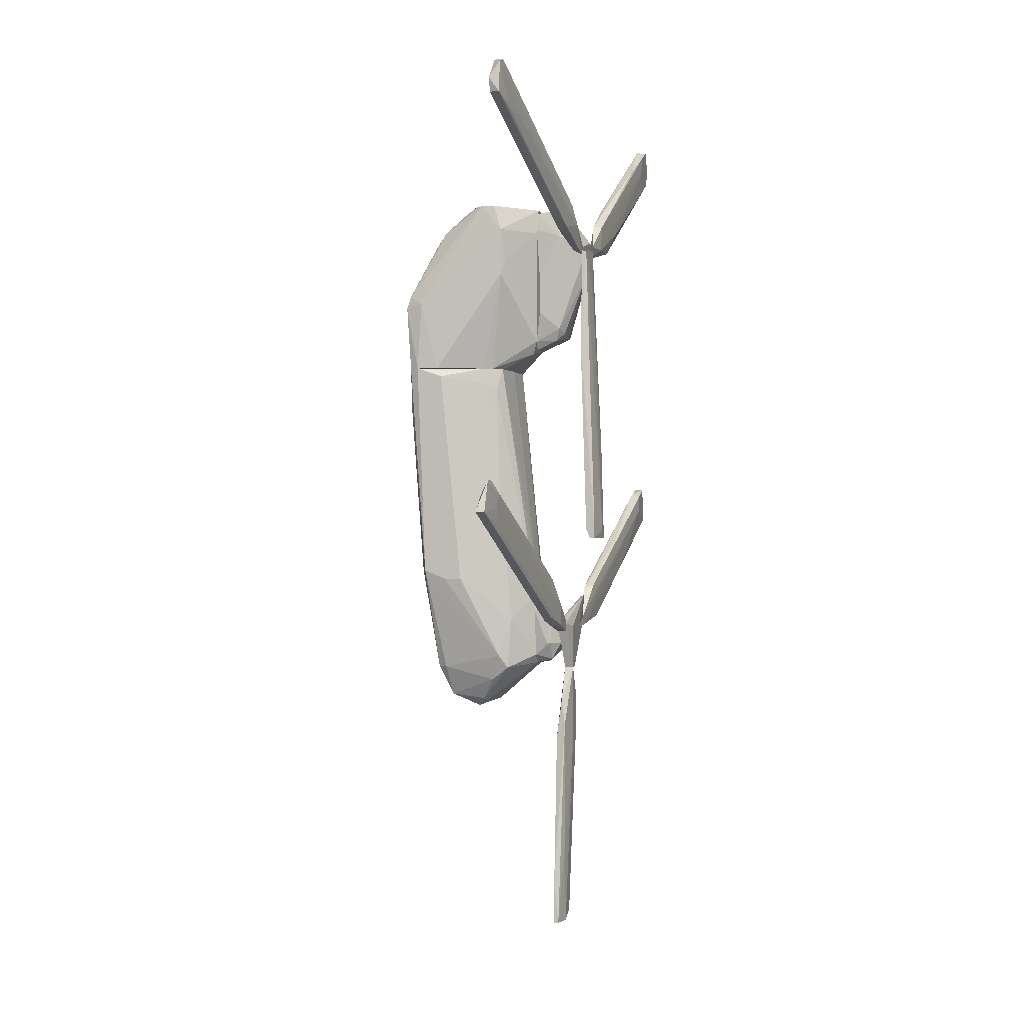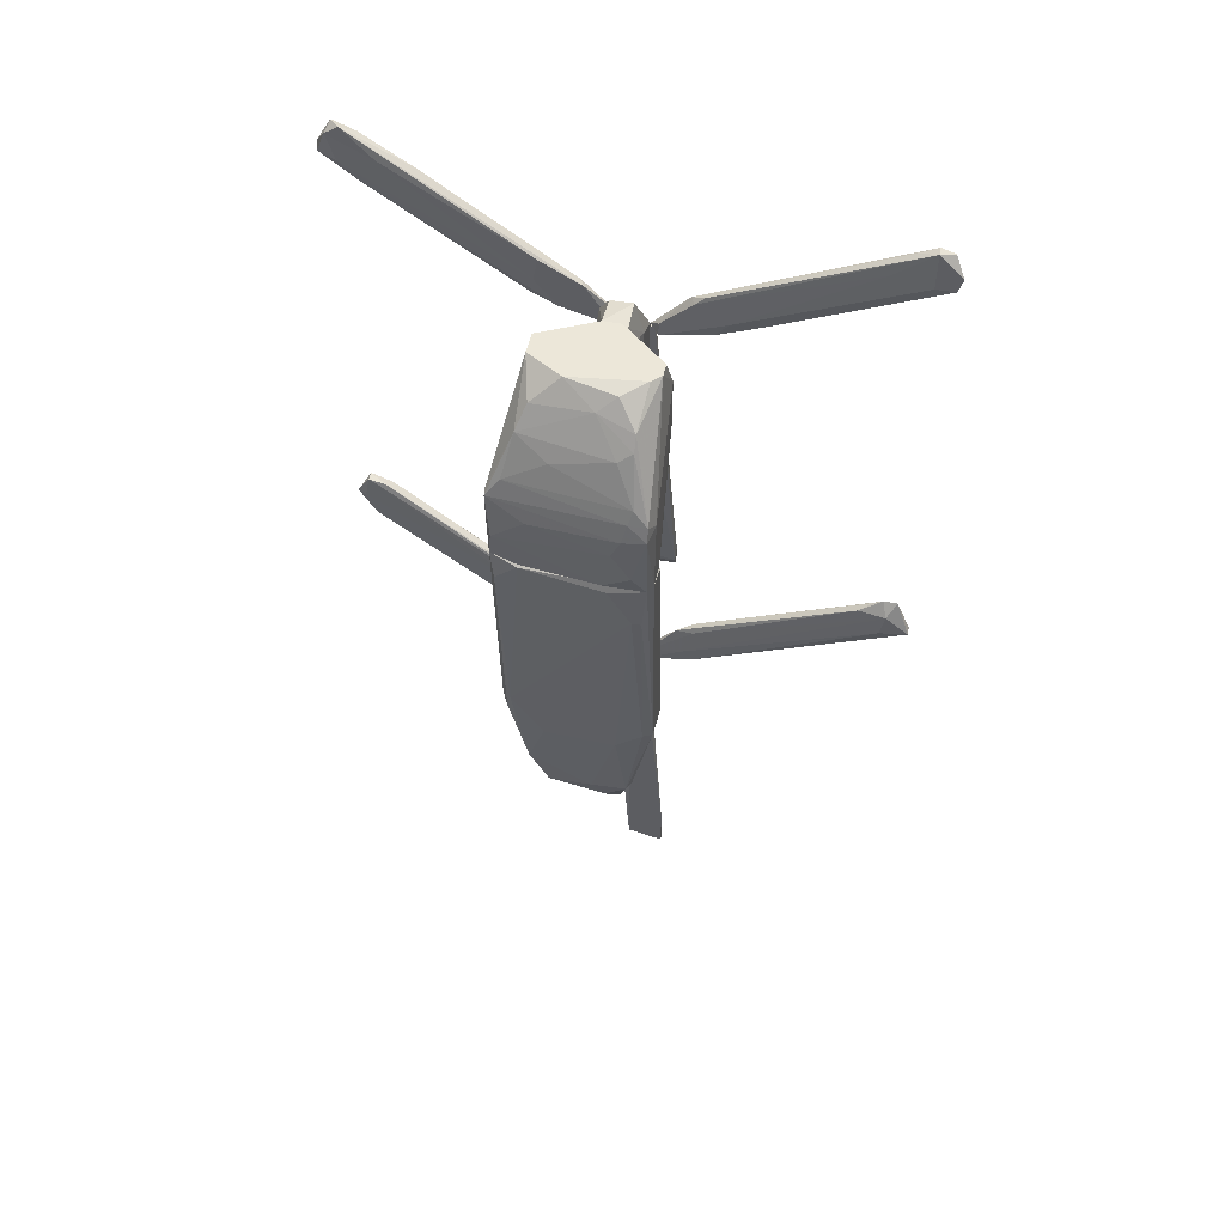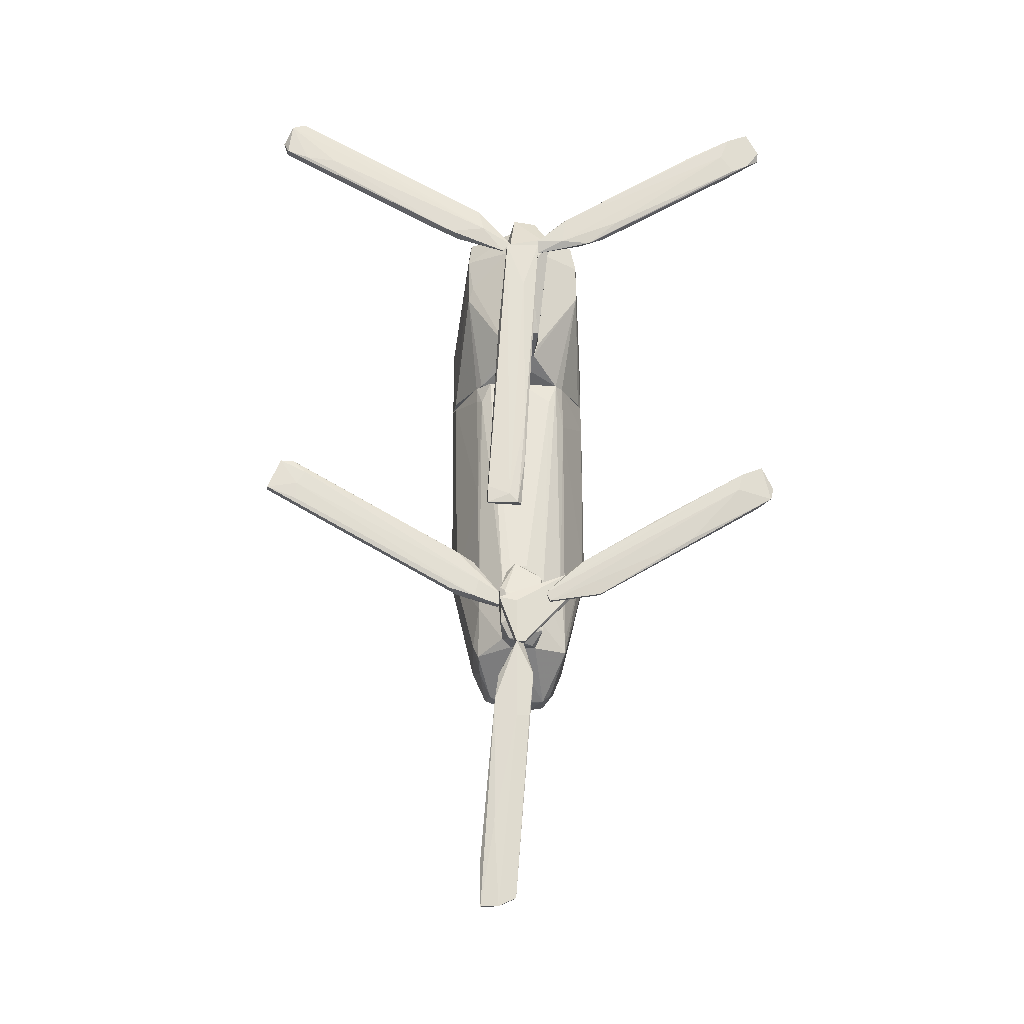
<metadata>
{"format":"obj","ext":"obj","renderer":"f3d","projection":"perspective","resolution":1024,"background":"white","views":[{"elev":-0.5,"azim":13.9,"up":"+Z"},{"elev":50.0,"azim":-78.3,"up":"+Z"},{"elev":-20.7,"azim":80.7,"up":"+Z"}]}
</metadata>
<code>
o convex_0
v -0.004803 0.007587 0.01311
v -0.005172 -0.004596 -0.006091
v -0.003696 -0.004596 -0.006091
v -0.004803 0.004632 -0.01606
v 0.002579 0.002417 -0.01163
v -0.000375 -0.00201 0.01311
v -0.008495 -0.004226 0.01311
v 0.000364 -0.003118 -0.01421
v -0.007388 0.007217 0.01089
v -0.00628 -0.00238 -0.01421
v -5e-06 0.004263 0.01311
v 0.001471 0.004632 -0.01384
v -0.00591 0.007217 -0.006091
v 0.002579 -0.001272 -0.007566
v -0.002958 -0.000534 -0.0179
v -0.005541 -0.004596 0.01236
v -0.007388 -0.003856 -0.00535
v -0.004066 0.007587 -0.004983
v 0.002579 -0.000534 -0.01384
v -0.000375 -0.003118 0.001659
v -0.001851 0.003155 -0.01753
v -0.007018 0.007587 0.01311
v -0.00628 0.004262 -0.008303
v -0.008495 -0.001272 0.01236
v -0.007018 -0.004596 -0.00535
v 0.002579 0.000942 -0.006088
v -0.005172 -0.001642 -0.0168
v -0.005541 0.005741 -0.01273
v -0.000375 0.005001 0.009041
v -0.002958 0.007217 -0.003875
v 0.000733 -0.003118 -0.009779
v -0.000743 -0.002749 0.01126
v -5e-06 0.000942 0.01311
v 0.002579 0.002417 -0.008303
v -0.005541 -0.00275 -0.01421
v -0.004066 0.003525 -0.01753
v -0.007756 -0.004596 0.01311
v -0.008495 -0.003118 0.009411
v -0.005172 0.004262 -0.01606
v -0.00628 0.006847 -0.004609
v 0.002579 0.001679 -0.01384
v 0.002579 -0.001272 -0.0131
v -0.007018 -0.001642 -0.007566
v -0.000375 -0.003488 -0.0131
v -0.004435 0.005371 -0.01421
v 0.001471 0.004263 -0.007195
v -0.002221 -0.001642 -0.01716
v -0.007756 0.005371 0.01273
v -0.005541 0.007587 -0.004983
v 0.000364 0.003525 0.01126
v -0.004435 0.007587 0.01052
v -0.001851 -0.003118 0.01311
v -0.00591 0.000574 -0.01495
v 0.002579 -0.000534 -0.006458
v -0.001113 -0.00275 -0.01532
v -0.001851 0.003895 -0.0168
v -0.002221 -0.000904 -0.01753
v -0.000743 0.005001 0.01311
v -0.005541 -0.000534 -0.01643
v 0.001471 0.004632 -0.01273
v -0.003696 0.002048 -0.0179
v -0.008495 -0.003856 0.009411
v -0.004435 0.007587 -0.00535
v -0.001482 -0.003118 0.01163
f 32 52 64
f 6 1 7
f 1 6 11
f 2 3 16
f 5 14 19
f 16 3 20
f 7 1 22
f 1 18 22
f 2 16 25
f 17 10 25
f 14 5 26
f 12 18 30
f 20 3 31
f 20 31 32
f 14 6 32
f 31 14 32
f 11 6 33
f 5 12 34
f 26 5 34
f 25 10 35
f 10 27 35
f 6 7 37
f 25 16 37
f 7 25 37
f 7 24 38
f 28 4 39
f 4 36 39
f 9 13 40
f 13 28 40
f 28 23 40
f 12 5 41
f 5 19 41
f 21 12 41
f 19 21 41
f 19 14 42
f 8 19 42
f 31 8 42
f 14 31 42
f 10 17 43
f 17 38 43
f 40 23 43
f 38 40 43
f 3 2 44
f 2 25 44
f 31 3 44
f 8 31 44
f 25 35 44
f 4 28 45
f 29 11 46
f 11 34 46
f 19 8 47
f 27 15 47
f 7 22 48
f 22 9 48
f 24 7 48
f 38 24 48
f 9 40 48
f 40 38 48
f 13 9 49
f 9 22 49
f 22 18 49
f 28 13 49
f 11 33 50
f 34 11 50
f 26 34 50
f 18 1 51
f 29 30 51
f 30 18 51
f 32 6 52
f 6 37 52
f 37 16 52
f 23 28 53
f 28 39 53
f 10 43 53
f 43 23 53
f 6 14 54
f 14 26 54
f 33 6 54
f 50 33 54
f 26 50 54
f 35 27 55
f 8 44 55
f 44 35 55
f 47 8 55
f 27 47 55
f 12 21 56
f 36 4 56
f 21 36 56
f 4 45 56
f 45 12 56
f 15 21 57
f 21 19 57
f 19 47 57
f 47 15 57
f 1 11 58
f 11 29 58
f 51 1 58
f 29 51 58
f 27 10 59
f 36 27 59
f 39 36 59
f 10 53 59
f 53 39 59
f 12 30 60
f 30 29 60
f 34 12 60
f 29 46 60
f 46 34 60
f 21 15 61
f 15 27 61
f 36 21 61
f 27 36 61
f 25 7 62
f 17 25 62
f 7 38 62
f 38 17 62
f 18 12 63
f 12 45 63
f 45 28 63
f 49 18 63
f 28 49 63
f 16 20 64
f 20 32 64
f 52 16 64
o convex_1
v -0.004434 0.005001 0.02602
v -0.007756 -0.004596 0.01311
v -0.00591 -0.004596 0.01311
v -0.007018 0.007587 0.01311
v 0.002578 0.001679 0.01495
v -0.000744 -0.003856 0.02787
v 0.001101 0.006109 0.02529
v -0.008494 -0.004226 0.01975
v 0.002578 -0.000166 0.02787
v 0.002578 -0.000904 0.01569
v -0.007386 0.007587 0.01938
v -0.000744 0.005001 0.01311
v -0.004064 -0.001272 0.0275
v -0.001483 0.005741 0.02787
v -6e-06 -0.004226 0.02159
v -0.001113 -0.00275 0.01311
v -0.008863 -0.003118 0.01458
v -0.004802 0.007587 0.01311
v -0.00628 -0.00275 0.02455
v 0.001101 0.006109 0.02196
v -6e-06 -0.004226 0.02565
v 0.002578 0.001312 0.02787
v -0.008124 0.004632 0.01791
v -0.007756 0.005371 0.01311
v -0.006648 0.003155 0.0227
v -0.001851 -0.003856 0.02787
v -0.007386 -0.004596 0.01901
v -0.005172 0.007587 0.01938
v 0.000363 0.005741 0.02787
v 0.002578 -0.000904 0.02565
v -0.008863 -0.00238 0.01827
v -0.003326 0.002786 0.02787
v -0.007756 0.007217 0.01569
v -0.008494 -0.004226 0.01311
v -6e-06 0.004262 0.01311
v 0.002578 0.002048 0.02602
v 0.002209 -0.000534 0.01458
v -0.008124 -0.003118 0.02086
v -0.005542 0.005741 0.02418
v -0.008863 -0.004226 0.01864
v -0.005542 -0.00275 0.02565
v -0.000375 -0.001642 0.01311
v 0.002578 0.002048 0.01606
v -0.008863 -0.001642 0.0168
v -0.008494 -0.000904 0.01311
v -0.004802 0.000204 0.02639
v -0.006648 -0.001642 0.02381
v 0.000363 -0.003856 0.0227
v -0.004064 0.007217 0.01311
v -0.007018 0.006479 0.02086
v -0.001851 -0.003118 0.01311
v -0.007018 0.007587 0.01975
v -0.002589 -0.003118 0.02787
v -0.004802 0.007587 0.01754
v -0.008494 -0.00275 0.01975
f 102 114 119
f 67 66 68
f 69 73 74
f 67 68 76
f 70 73 78
f 74 79 80
f 67 76 80
f 68 75 82
f 76 68 82
f 82 71 84
f 73 70 85
f 67 79 85
f 73 69 86
f 78 73 86
f 68 66 88
f 70 78 90
f 85 70 90
f 85 90 91
f 66 67 91
f 67 85 91
f 90 72 91
f 82 75 92
f 86 71 93
f 78 86 93
f 71 92 93
f 74 73 94
f 73 85 94
f 75 87 95
f 78 65 96
f 90 78 96
f 75 68 97
f 87 75 97
f 68 88 97
f 88 66 98
f 80 76 99
f 84 69 99
f 76 84 99
f 84 71 100
f 86 69 100
f 71 86 100
f 69 74 101
f 74 80 101
f 99 69 101
f 72 83 102
f 65 78 103
f 66 91 104
f 91 72 104
f 95 81 104
f 98 66 104
f 81 98 104
f 83 72 105
f 72 90 105
f 80 99 106
f 101 80 106
f 99 101 106
f 69 84 107
f 100 69 107
f 84 100 107
f 81 95 108
f 95 87 108
f 87 97 108
f 97 81 108
f 81 97 109
f 97 88 109
f 98 81 109
f 88 98 109
f 96 65 110
f 77 96 110
f 65 103 110
f 105 77 110
f 83 105 110
f 102 83 111
f 89 102 111
f 103 89 111
f 110 103 111
f 83 110 111
f 79 74 112
f 85 79 112
f 74 94 112
f 94 85 112
f 76 82 113
f 84 76 113
f 82 84 113
f 102 89 114
f 103 75 114
f 89 103 114
f 79 67 115
f 80 79 115
f 67 80 115
f 92 75 116
f 78 93 116
f 93 92 116
f 103 78 116
f 75 103 116
f 96 77 117
f 90 96 117
f 77 105 117
f 105 90 117
f 71 82 118
f 92 71 118
f 82 92 118
f 75 95 119
f 72 102 119
f 104 72 119
f 95 104 119
f 114 75 119
o convex_2
v 0.005164 0.000203 -0.01421
v 0.004794 -0.003488 -0.0371
v 0.005164 -0.003488 -0.0371
v 0.004794 -0.000535 -0.03636
v 0.005902 0.000572 -0.02086
v 0.005532 -0.002381 -0.01938
v 0.004794 -0.002381 -0.02049
v 0.005532 -0.002011 -0.0371
v 0.005902 -0.000535 -0.01421
v 0.005164 0.000942 -0.01643
v 0.005532 -0.000535 -0.03636
v 0.004794 -0.000535 -0.02381
v 0.005902 0.000942 -0.01717
v 0.005164 -0.002011 -0.01717
v 0.004794 -0.003488 -0.03341
v 0.005902 -0.000535 -0.02086
v 0.005532 -0.002381 -0.03008
v 0.005164 -0.000535 -0.01421
f 133 128 137
f 123 121 126
f 122 121 127
f 121 123 127
f 127 123 130
f 124 127 130
f 126 120 131
f 123 126 131
f 129 123 131
f 120 129 131
f 120 128 132
f 128 124 132
f 123 129 132
f 129 120 132
f 130 123 132
f 124 130 132
f 126 125 133
f 125 128 133
f 121 122 134
f 122 125 134
f 125 126 134
f 126 121 134
f 127 124 135
f 128 125 135
f 124 128 135
f 125 122 136
f 122 127 136
f 127 135 136
f 135 125 136
f 120 126 137
f 128 120 137
f 126 133 137
o convex_3
v 0.007009 0.001311 0.02418
v 0.008117 -0.003488 -0.0024
v 0.008486 -0.003488 -0.0024
v 0.008486 -0.000535 -0.0024
v 0.007379 -0.001642 0.02381
v 0.007009 -0.001273 0.0131
v 0.008486 -0.000166 0.005723
v 0.007748 -0.000535 0.000556
v 0.007009 -0.002381 0.01532
v 0.007379 0.001311 0.02418
v 0.007748 -0.003488 -0.001658
v 0.008855 -0.001643 -0.001658
v 0.007009 0.000941 0.01753
v 0.007009 -0.001642 0.02381
v 0.007748 -0.000166 0.01975
v 0.008486 -0.003488 -0.000922
v 0.008117 -0.000535 -0.0024
v 0.008486 -0.000166 0.002031
v 0.007748 -0.001643 -0.001289
v 0.007009 -0.000166 0.01384
v 0.008855 -0.000905 -0.0024
f 141 155 158
f 140 139 141
f 138 143 146
f 138 142 147
f 139 140 148
f 146 143 148
f 143 138 150
f 138 147 150
f 142 138 151
f 138 146 151
f 146 142 151
f 147 142 152
f 144 147 152
f 142 149 152
f 149 144 152
f 142 146 153
f 148 140 153
f 146 148 153
f 140 149 153
f 149 142 153
f 141 139 154
f 139 148 154
f 145 150 154
f 154 150 155
f 147 144 155
f 150 147 155
f 141 154 155
f 148 143 156
f 154 148 156
f 145 154 156
f 143 150 157
f 150 145 157
f 156 143 157
f 145 156 157
f 140 141 158
f 149 140 158
f 144 149 158
f 155 144 158
o convex_4
v 0.007748 0.01497 -0.004613
v 0.008486 0.02161 0.0024
v 0.007748 0.02161 0.0024
v 0.006271 0.002049 -0.009782
v 0.005902 0.006849 -0.009413
v 0.005902 0.00611 -0.00646
v 0.007748 0.02124 -0.001292
v 0.00664 0.006849 -0.009782
v 0.008486 0.01977 0.001661
v 0.008486 0.02235 -0.000555
v 0.00664 0.005372 -0.006828
v 0.005902 0.007588 -0.00646
v 0.008486 0.0194 0.000184
v 0.007748 0.02014 0.00203
v 0.005902 0.002419 -0.01052
v 0.007748 0.02198 0.000553
v 0.005902 0.004633 -0.007199
v 0.006271 0.002419 -0.01052
v 0.008117 0.02272 0.000553
v 0.006271 0.006849 -0.009782
v 0.007378 0.01202 -0.002769
f 172 175 179
f 166 165 168
f 159 166 168
f 160 167 168
f 162 167 169
f 164 161 170
f 163 164 170
f 167 162 171
f 159 168 171
f 168 167 171
f 160 161 172
f 161 164 172
f 167 160 172
f 164 163 173
f 165 163 174
f 170 161 174
f 163 170 174
f 162 169 175
f 172 164 175
f 164 173 175
f 173 162 175
f 166 159 176
f 159 171 176
f 171 162 176
f 162 173 176
f 173 166 176
f 161 160 177
f 160 168 177
f 168 165 177
f 165 174 177
f 174 161 177
f 163 165 178
f 165 166 178
f 173 163 178
f 166 173 178
f 169 167 179
f 167 172 179
f 175 169 179
o convex_5
v 0.007009 -0.002013 0.02344
v 0.004425 -0.02084 0.03673
v 0.004425 -0.01936 0.03599
v 0.003687 -0.02231 0.03378
v 0.005901 -0.004597 0.0275
v 0.004795 -0.02047 0.03304
v 0.007009 -0.003857 0.02566
v 0.005901 -0.006073 0.02492
v 0.003687 -0.02084 0.03673
v 0.00664 -0.004228 0.0275
v 0.006271 -0.002013 0.02381
v 0.00664 -0.006813 0.02529
v 0.003687 -0.02084 0.03378
v 0.004425 -0.02194 0.03636
v 0.004425 -0.02231 0.03378
v 0.007009 -0.001273 0.02418
v 0.005901 -0.005335 0.02824
v 0.005164 -0.01788 0.03267
v 0.005532 -0.007182 0.0264
v 0.005532 -0.009028 0.0264
v 0.003687 -0.02269 0.03488
v 0.006271 -0.002013 0.02492
v 0.004056 -0.01788 0.03415
f 198 192 202
f 181 182 188
f 182 181 189
f 181 186 189
f 180 187 190
f 180 186 191
f 187 180 191
f 187 183 192
f 183 188 192
f 186 181 193
f 181 188 193
f 191 185 194
f 185 193 194
f 186 180 195
f 189 186 195
f 180 190 195
f 188 182 196
f 184 188 196
f 189 184 196
f 182 189 196
f 185 191 197
f 191 186 197
f 193 185 197
f 186 193 197
f 190 187 198
f 184 190 198
f 187 192 198
f 183 187 199
f 187 191 199
f 194 183 199
f 191 194 199
f 188 183 200
f 193 188 200
f 183 194 200
f 194 193 200
f 184 189 201
f 190 184 201
f 189 195 201
f 195 190 201
f 188 184 202
f 192 188 202
f 184 198 202
o convex_6
v 0.002949 -0.001273 0.01827
v 0.007009 0.002418 0.02492
v 0.007009 0.00168 0.02492
v 0.002579 0.001311 0.02787
v 0.002579 0.00168 0.01495
v 0.007009 -0.001273 0.02307
v 0.005163 0.000941 0.01606
v 0.002579 -0.000535 0.0275
v 0.004794 -0.000535 0.02787
v 0.004425 -0.000904 0.01569
v 0.002579 0.002049 0.02566
v 0.002579 -0.000535 0.01495
v 0.007009 -0.000535 0.02123
v 0.005163 0.00168 0.01606
v 0.002579 0.002049 0.01643
v 0.004794 -0.001273 0.02528
v 0.005163 0.001311 0.0275
v 0.007009 -0.001273 0.02418
v 0.004794 -0.001273 0.0168
v 0.002579 -0.000904 0.02602
v 0.007009 0.000572 0.02159
v 0.005163 -0.000535 0.01643
v 0.002579 -0.000904 0.01569
v 0.002949 -0.001273 0.02159
f 218 222 226
f 204 205 208
f 206 207 210
f 206 210 211
f 206 204 213
f 207 206 213
f 210 207 214
f 207 212 214
f 204 208 215
f 212 207 216
f 209 212 216
f 215 209 216
f 213 204 217
f 207 213 217
f 204 216 217
f 216 207 217
f 203 208 218
f 211 210 218
f 205 204 219
f 204 206 219
f 211 205 219
f 206 211 219
f 208 205 220
f 205 211 220
f 218 208 220
f 211 218 220
f 208 203 221
f 215 208 221
f 210 214 222
f 218 210 222
f 204 215 223
f 216 204 223
f 215 216 223
f 212 209 224
f 209 215 224
f 221 212 224
f 215 221 224
f 214 212 225
f 221 203 225
f 212 221 225
f 203 222 225
f 222 214 225
f 203 218 226
f 222 203 226
o convex_7
v 0.004794 -0.000534 -0.012
v 0.005902 0.004633 -0.007937
v 0.005902 0.004633 -0.009414
v 0.005902 -0.000534 -0.01052
v 0.005902 0.000204 -0.01421
v 0.004794 -0.002012 -0.01015
v 0.004794 0.000942 -0.01163
v 0.005164 0.000204 -0.01421
v 0.005532 0.004633 -0.007937
v 0.005532 -0.002012 -0.01015
v 0.005532 0.004264 -0.01015
v 0.005902 -0.000534 -0.01421
v 0.005164 -0.000534 -0.01421
v 0.005902 0.003894 -0.007937
f 232 236 240
f 229 228 230
f 229 230 231
f 227 232 233
f 227 233 234
f 228 229 235
f 233 232 235
f 229 231 237
f 231 234 237
f 234 233 237
f 235 229 237
f 233 235 237
f 231 230 238
f 234 231 238
f 230 236 238
f 236 232 238
f 232 227 239
f 227 234 239
f 234 238 239
f 238 232 239
f 230 228 240
f 228 235 240
f 235 232 240
f 236 230 240
o convex_8
v 0.007009 0.001311 0.02344
v 0.008855 0.02161 0.0371
v 0.008855 0.02272 0.03525
v 0.007748 0.01829 0.03488
v 0.007748 0.003895 0.02677
v 0.007379 0.007588 0.02529
v 0.008116 0.008695 0.02677
v 0.007009 0.00685 0.02861
v 0.008116 0.02124 0.03415
v 0.008116 0.02088 0.0371
v 0.007009 0.007219 0.02677
v 0.008855 0.02014 0.03304
v 0.008855 0.01977 0.03636
v 0.007748 0.00611 0.02455
v 0.007009 0.003526 0.02677
v 0.008486 0.02272 0.03451
v 0.007748 0.003526 0.02455
v 0.007009 0.005373 0.02455
v 0.008486 0.01571 0.03415
v 0.008855 0.01903 0.03451
v 0.007379 0.001311 0.02455
v 0.008116 0.02198 0.03636
v 0.008116 0.01977 0.03267
v 0.008855 0.02161 0.03378
f 263 256 264
f 244 248 250
f 248 244 251
f 241 248 251
f 244 249 251
f 243 242 252
f 242 250 253
f 252 242 253
f 252 247 254
f 248 241 255
f 250 248 255
f 241 254 257
f 254 247 257
f 241 251 258
f 251 249 258
f 254 241 258
f 246 254 258
f 245 253 259
f 253 250 259
f 255 245 259
f 250 255 259
f 247 252 260
f 253 245 260
f 252 253 260
f 245 257 260
f 257 247 260
f 255 241 261
f 245 255 261
f 241 257 261
f 257 245 261
f 242 243 262
f 249 244 262
f 244 250 262
f 250 242 262
f 256 249 262
f 243 256 262
f 249 256 263
f 246 258 263
f 258 249 263
f 243 252 264
f 254 246 264
f 252 254 264
f 256 243 264
f 246 263 264
o convex_9
v 0.004794 -0.004966 -0.01015
v 0.003318 -0.02047 0.0024
v 0.003318 -0.01973 0.00203
v 0.002579 -0.02269 -0.000185
v 0.003687 -0.0201 -0.001292
v 0.004794 -0.004229 -0.006828
v 0.005533 -0.003859 -0.008674
v 0.002579 -0.02084 0.001291
v 0.004794 -0.002012 -0.01089
v 0.005163 -0.006443 -0.009412
v 0.005163 -0.005705 -0.00609
v 0.003687 -0.01936 0.001291
v 0.003318 -0.02269 -0.000185
v 0.002949 -0.01862 0.001291
v 0.002579 -0.02047 -0.000555
v 0.004794 -0.002012 -0.009782
v 0.004425 -0.005705 -0.009782
v 0.005533 -0.002012 -0.01089
v 0.005533 -0.004229 -0.01015
v 0.003318 -0.02158 0.0024
v 0.005533 -0.002012 -0.009782
v 0.003687 -0.0201 0.000183
v 0.004425 -0.005705 -0.006458
v 0.004425 -0.004596 -0.009044
f 272 287 288
f 267 266 275
f 270 267 275
f 271 275 276
f 275 266 276
f 268 274 277
f 266 267 278
f 267 270 278
f 272 266 278
f 268 272 279
f 273 265 281
f 265 274 281
f 274 268 281
f 268 279 281
f 265 273 282
f 273 280 282
f 274 265 283
f 269 277 283
f 277 274 283
f 282 271 283
f 265 282 283
f 266 272 284
f 272 268 284
f 276 266 284
f 268 277 284
f 270 275 285
f 275 271 285
f 280 270 285
f 271 282 285
f 282 280 285
f 271 276 286
f 277 269 286
f 269 283 286
f 283 271 286
f 276 284 286
f 284 277 286
f 278 270 287
f 272 278 287
f 270 280 287
f 287 280 288
f 279 272 288
f 280 273 288
f 273 281 288
f 281 279 288
o convex_10
v 0.002579 0.00168 -0.006829
v 0.003687 -0.001642 -0.012
v 0.004056 -0.001642 -0.012
v 0.002579 0.00168 -0.01384
v 0.004425 0.002049 -0.01273
v 0.002579 -0.001642 -0.009045
v 0.004056 -0.001273 -0.009045
v 0.004425 0.002049 -0.009414
v 0.002949 -0.000166 -0.006091
v 0.002579 -0.000535 -0.01384
v 0.004794 -0.000535 -0.012
v 0.002579 0.002418 -0.008677
v 0.004056 -0.000904 -0.01347
v 0.003687 0.002049 -0.007568
v 0.002579 -0.001273 -0.0131
v 0.002579 -0.000904 -0.006829
v 0.003687 -0.001642 -0.008677
v 0.002949 0.002418 -0.01089
v 0.004794 0.000572 -0.01089
v 0.003318 0.00131 -0.01384
v 0.003687 0.002418 -0.009414
f 306 300 309
f 290 291 294
f 289 292 294
f 295 296 297
f 294 292 298
f 295 291 299
f 292 289 300
f 299 291 301
f 293 299 301
f 297 296 302
f 289 297 302
f 300 289 302
f 291 290 303
f 290 294 303
f 294 298 303
f 301 291 303
f 298 301 303
f 289 294 304
f 297 289 304
f 297 304 305
f 294 291 305
f 291 295 305
f 295 297 305
f 304 294 305
f 293 292 306
f 292 300 306
f 293 296 307
f 296 295 307
f 295 299 307
f 299 293 307
f 292 293 308
f 298 292 308
f 293 301 308
f 301 298 308
f 296 293 309
f 302 296 309
f 300 302 309
f 293 306 309

</code>
